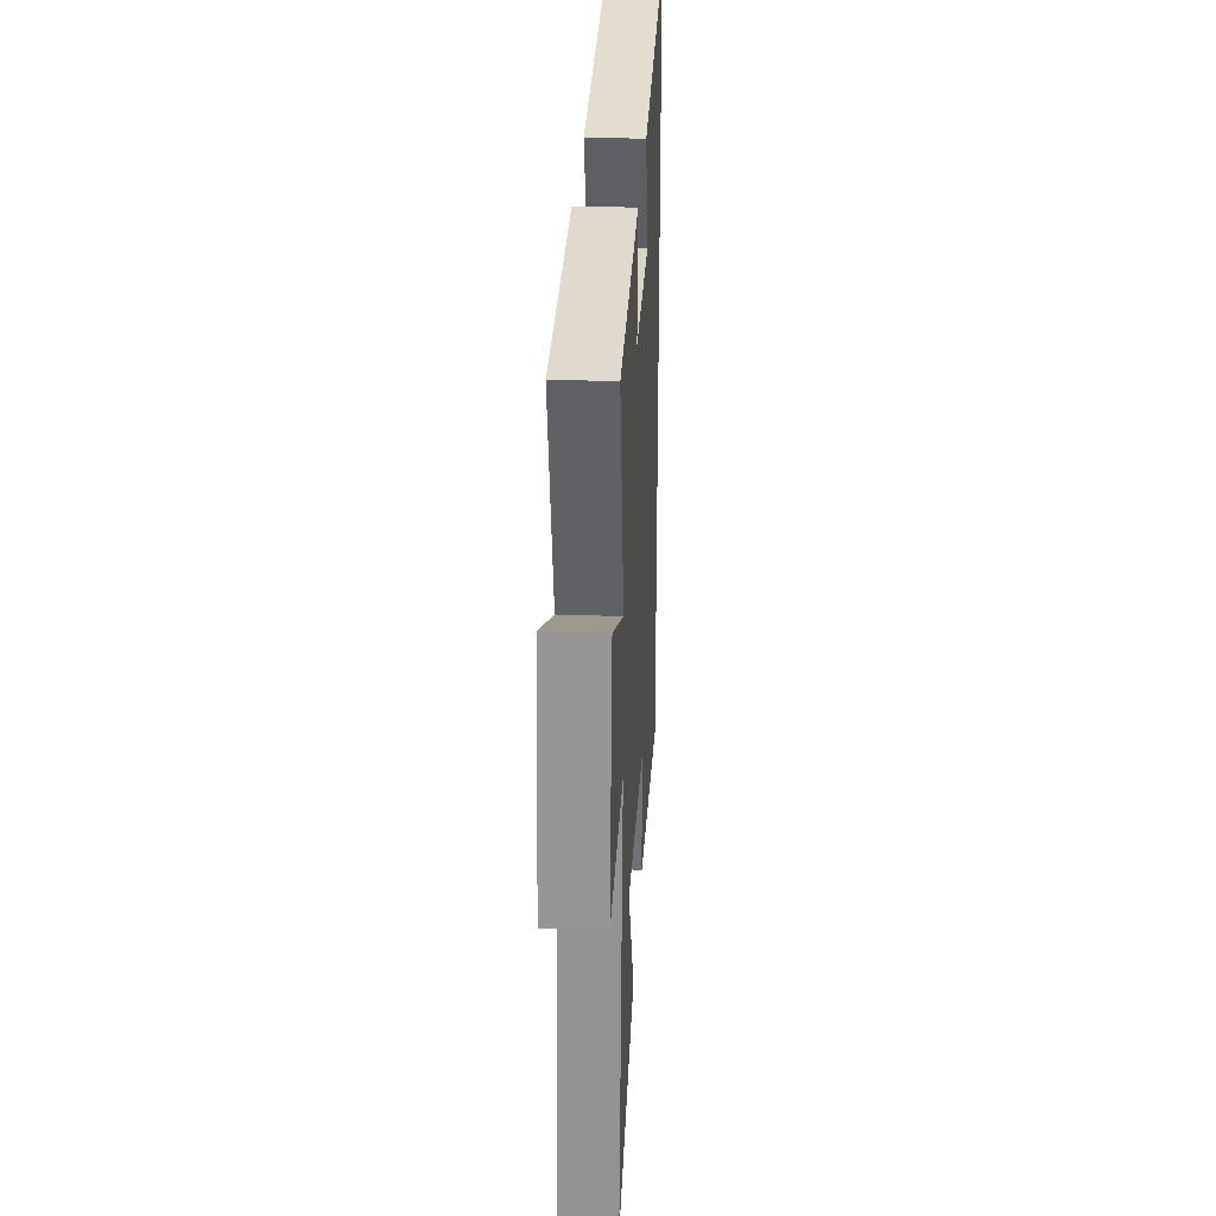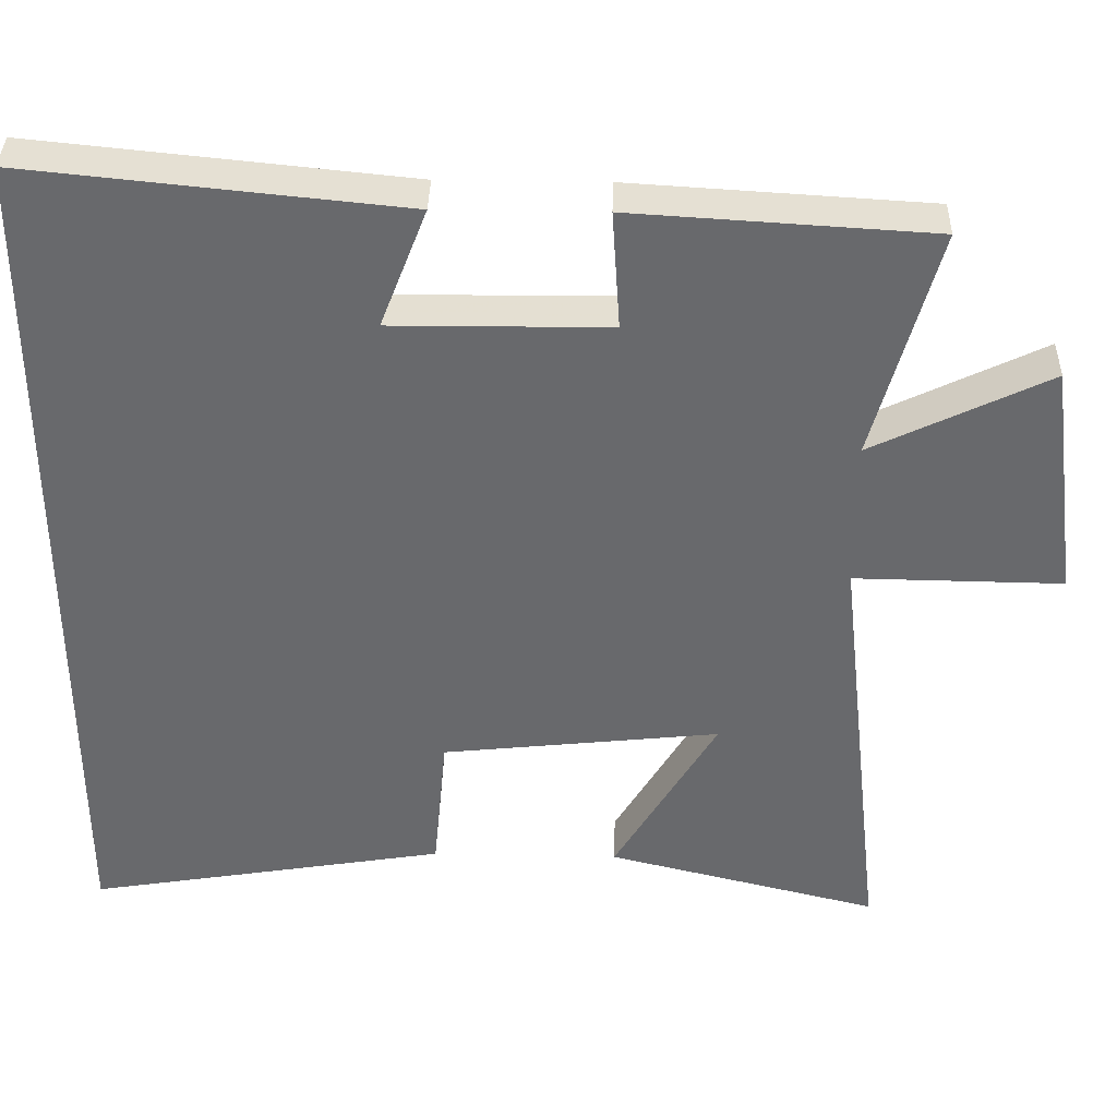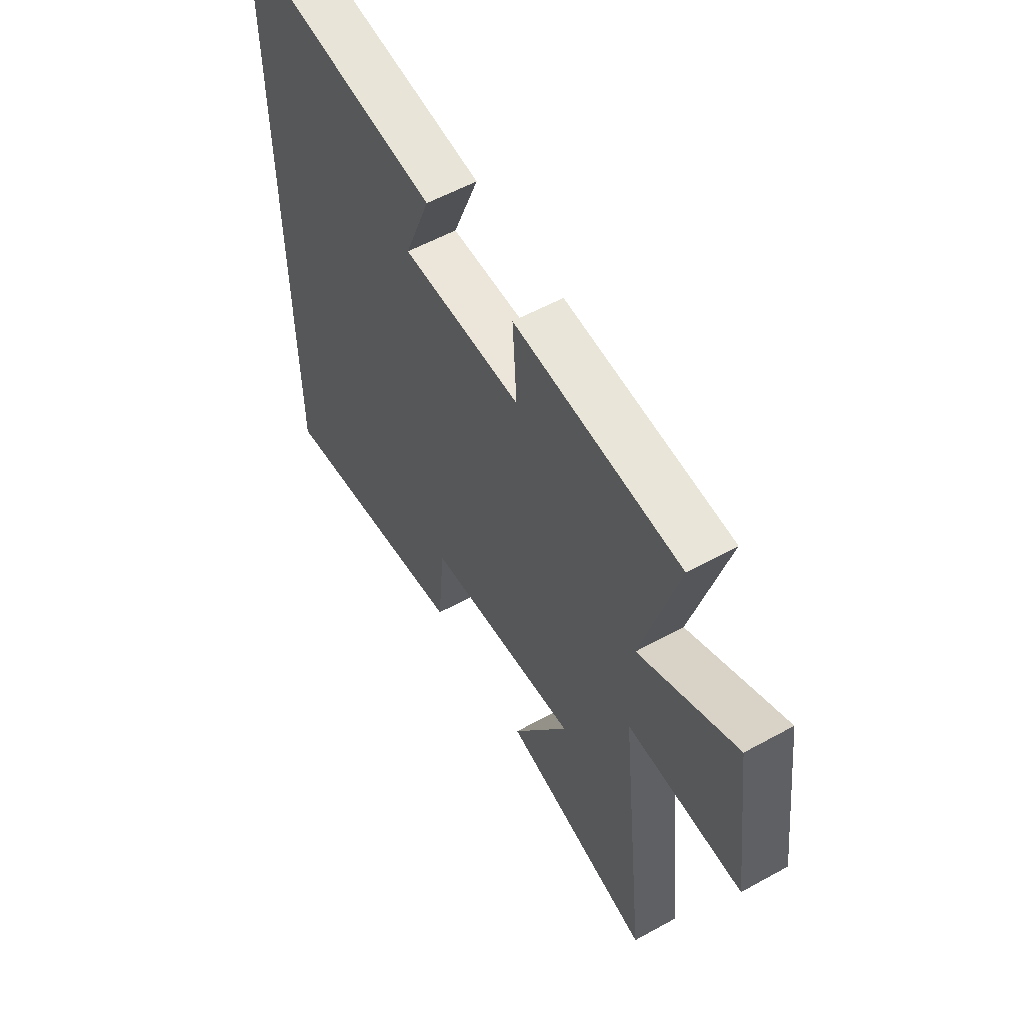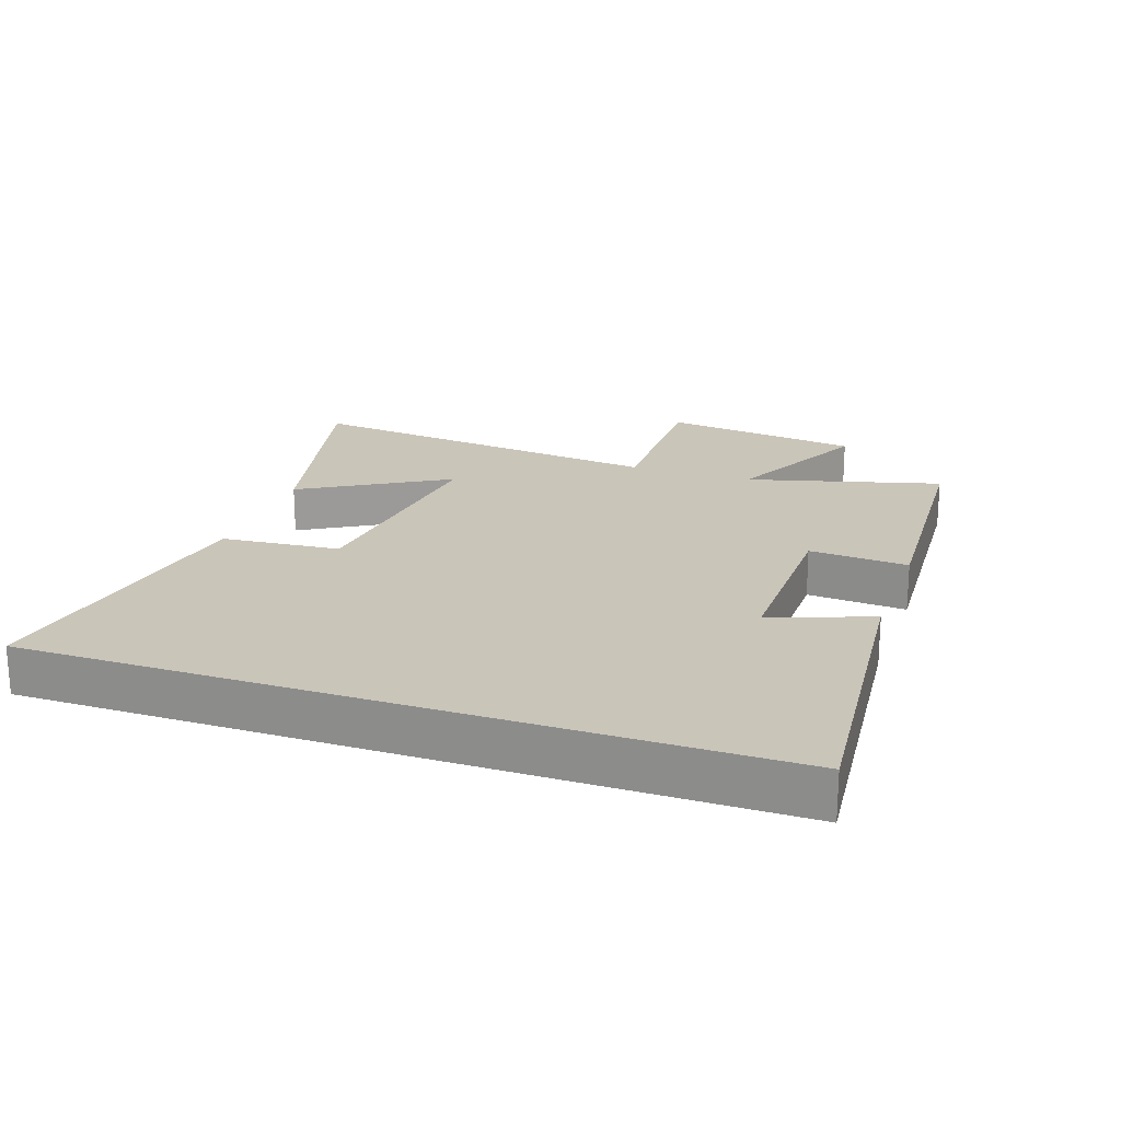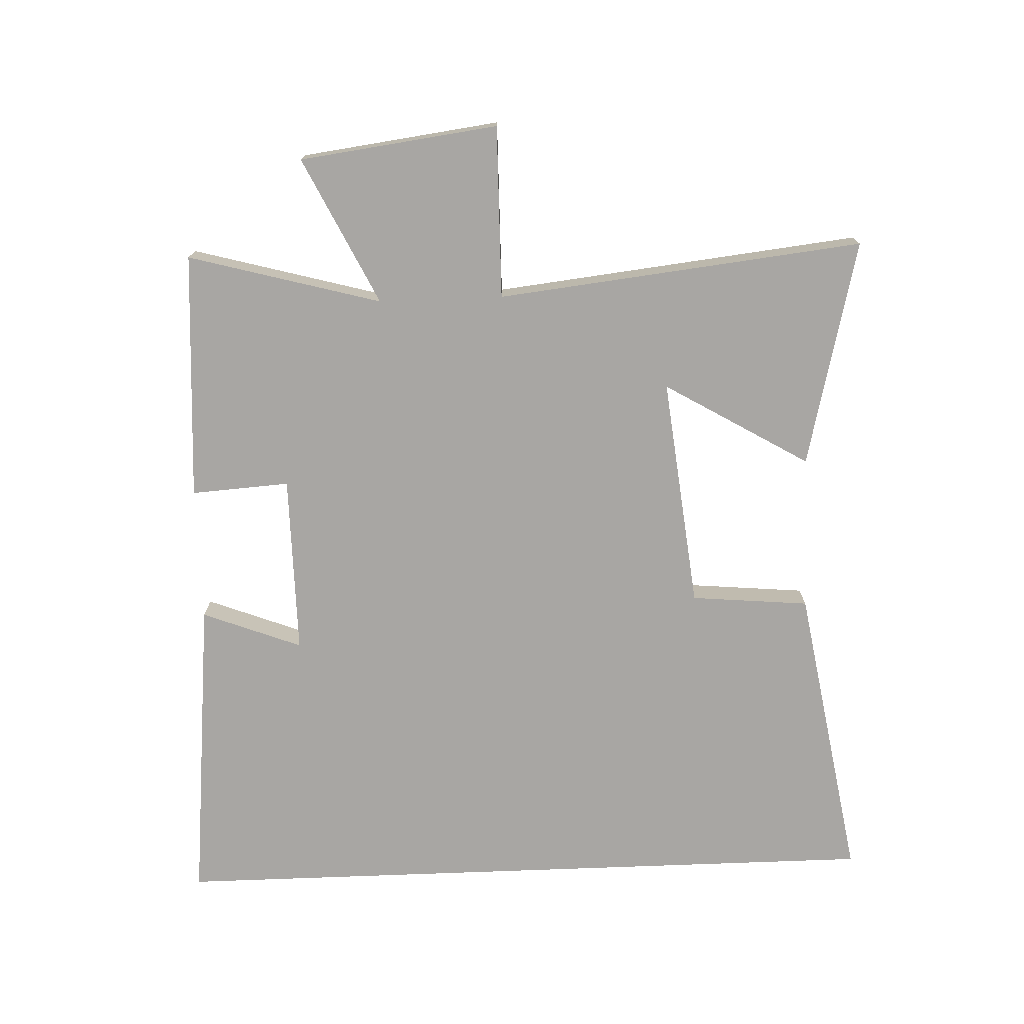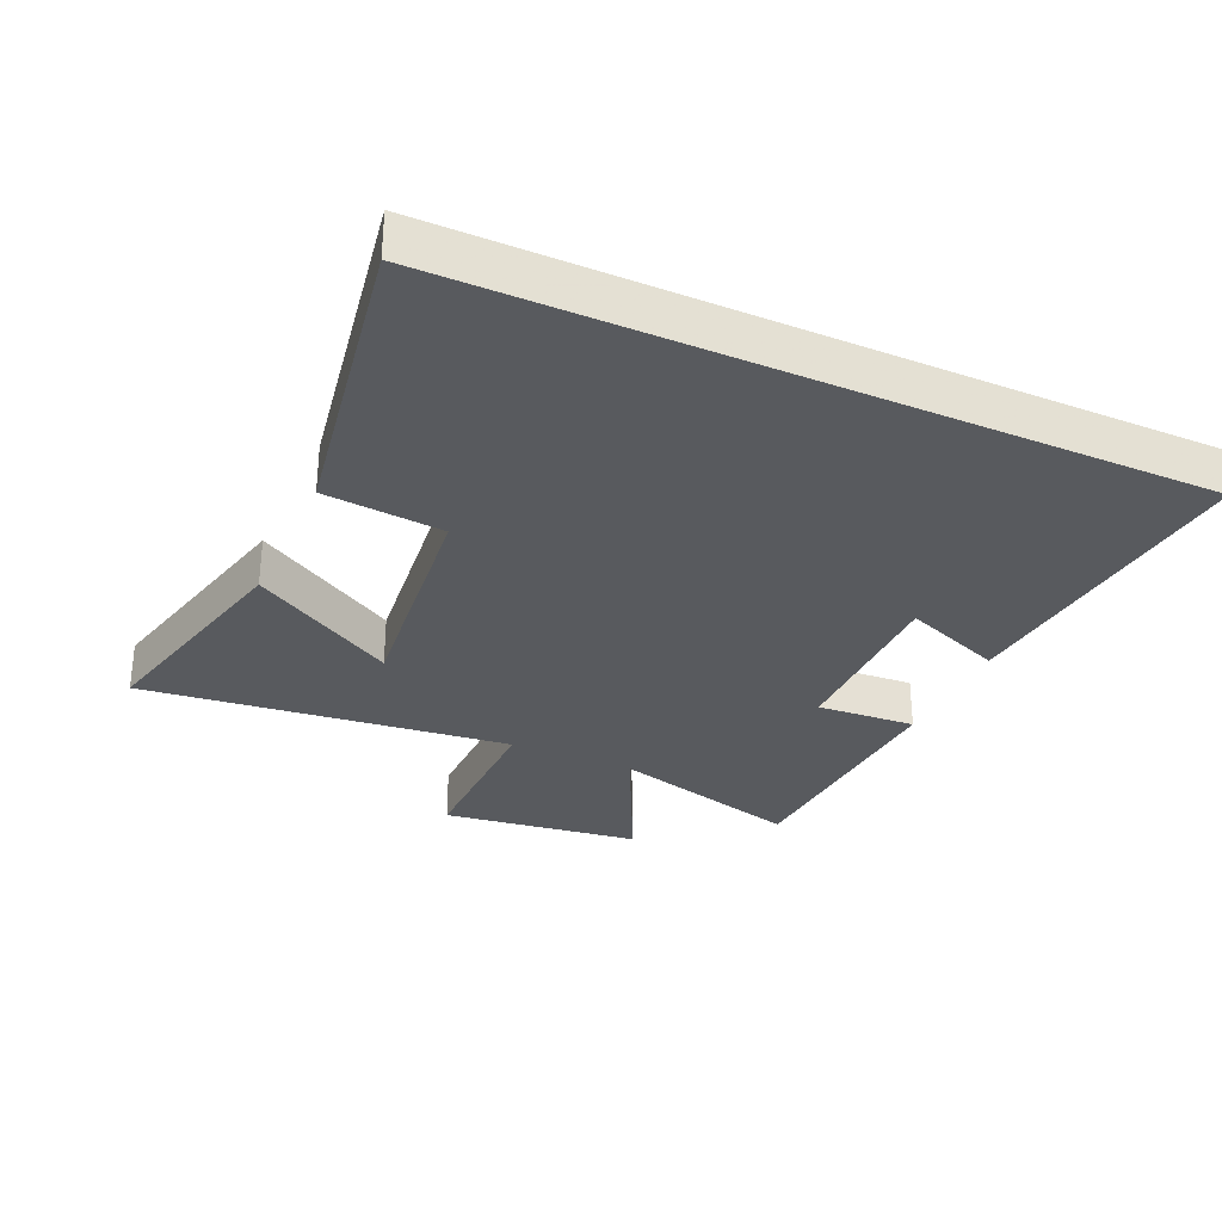
<metadata>
{"format":"obj","ext":"obj","renderer":"f3d","projection":"perspective","resolution":1024,"background":"white","views":[{"elev":29.3,"azim":93.0,"up":"+Z"},{"elev":37.0,"azim":1.5,"up":"+Z"},{"elev":56.7,"azim":60.1,"up":"+Z"},{"elev":20.7,"azim":-70.8,"up":"+Y"},{"elev":-74.3,"azim":92.2,"up":"+Y"},{"elev":-30.7,"azim":-114.3,"up":"+Y"}]}
</metadata>
<code>
v -0.5 0.07 0.548
v -0.014 0.07 0.5
v -0.074 0.07 0.345
v 0.206 0.07 0.347
v 0.196 0.07 0.5
v 0.582 0.07 0.477
v 0.5 0.07 0.178
v 0.728 0.07 0.289
v 0.768 0.07 -0.019
v 0.5 0.07 -0.016
v 0.563 0.07 -0.585
v 0.211 0.07 -0.5
v 0.344 0.07 -0.276
v -0.016 0.07 -0.316
v -0.033 0.07 -0.5
v -0.5 0.07 -0.579
v -0.5 0 0.548
v -0.014 0 0.5
v -0.074 0 0.345
v 0.206 0 0.347
v 0.196 0 0.5
v 0.582 0 0.477
v 0.5 0 0.178
v 0.728 0 0.289
v 0.768 0 -0.019
v 0.5 0 -0.016
v 0.563 0 -0.585
v 0.211 0 -0.5
v 0.344 0 -0.276
v -0.016 0 -0.316
v -0.033 0 -0.5
v -0.5 0 -0.579
f 14 15 16 1
f 13 14 1
f 10 11 12 13
f 10 13 1
f 7 8 9 10
f 4 5 6 7
f 3 4 7 10
f 1 2 3
f 1 3 10
f 17 32 31 30
f 17 30 29
f 29 28 27 26
f 17 29 26
f 26 25 24 23
f 23 22 21 20
f 26 23 20 19
f 19 18 17
f 26 19 17
f 1 17 18 2
f 2 18 19 3
f 3 19 20 4
f 4 20 21 5
f 5 21 22 6
f 6 22 23 7
f 7 23 24 8
f 8 24 25 9
f 9 25 26 10
f 10 26 27 11
f 11 27 28 12
f 12 28 29 13
f 13 29 30 14
f 14 30 31 15
f 15 31 32 16
f 16 32 17 1

</code>
